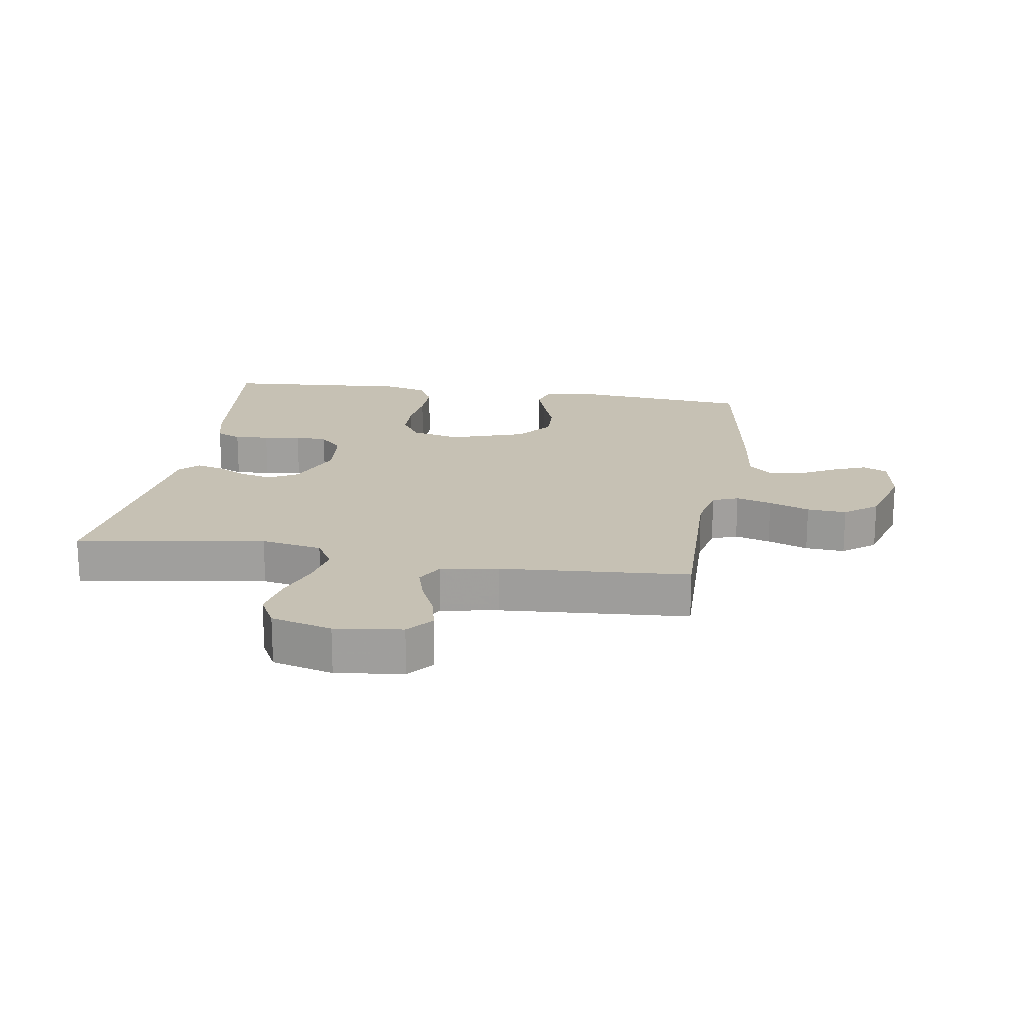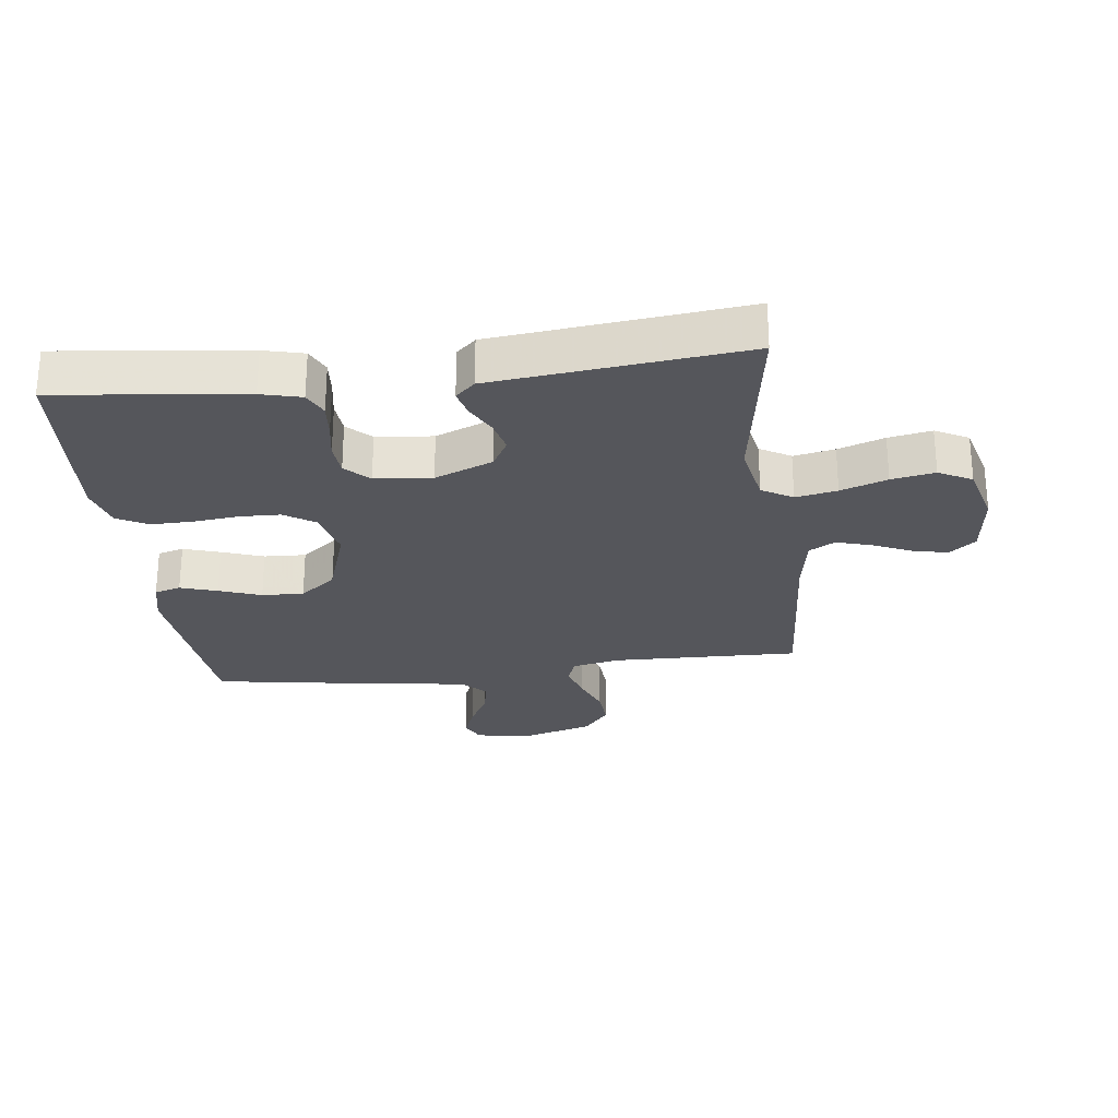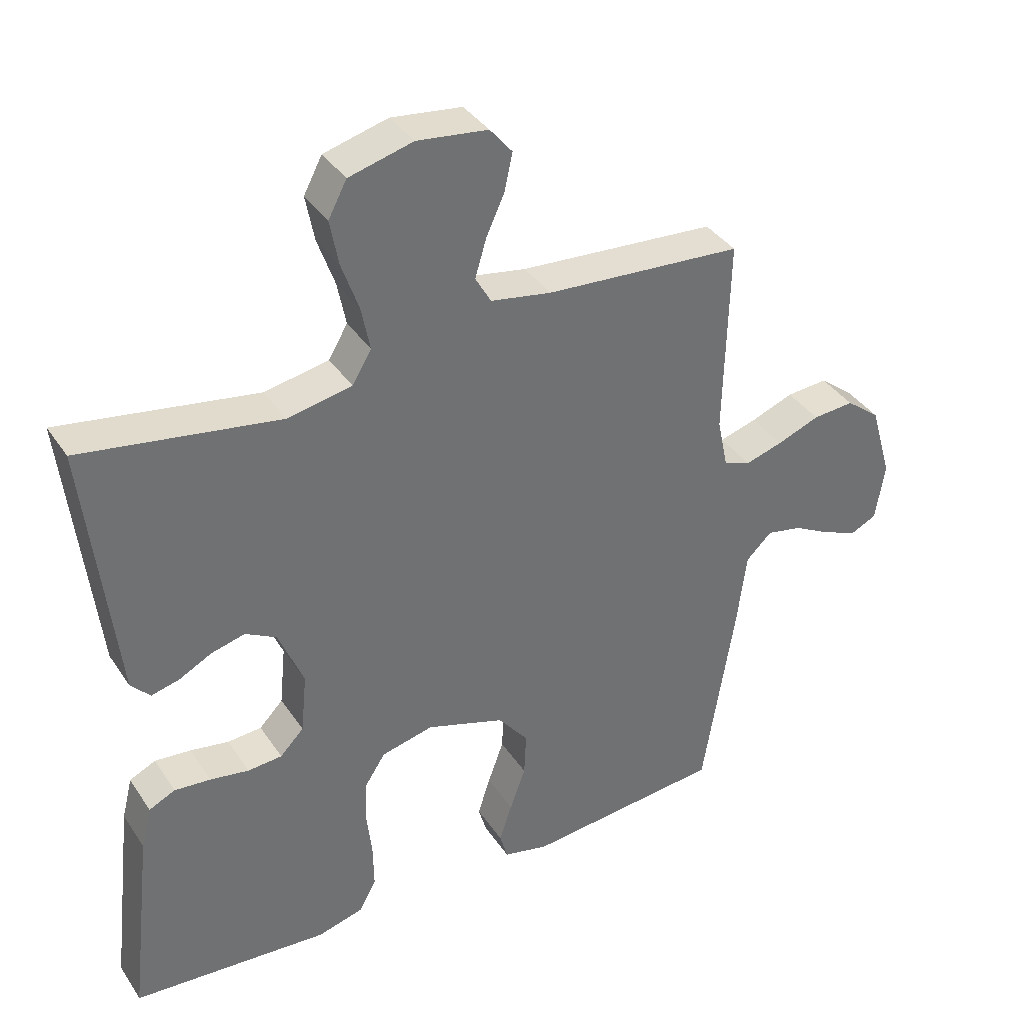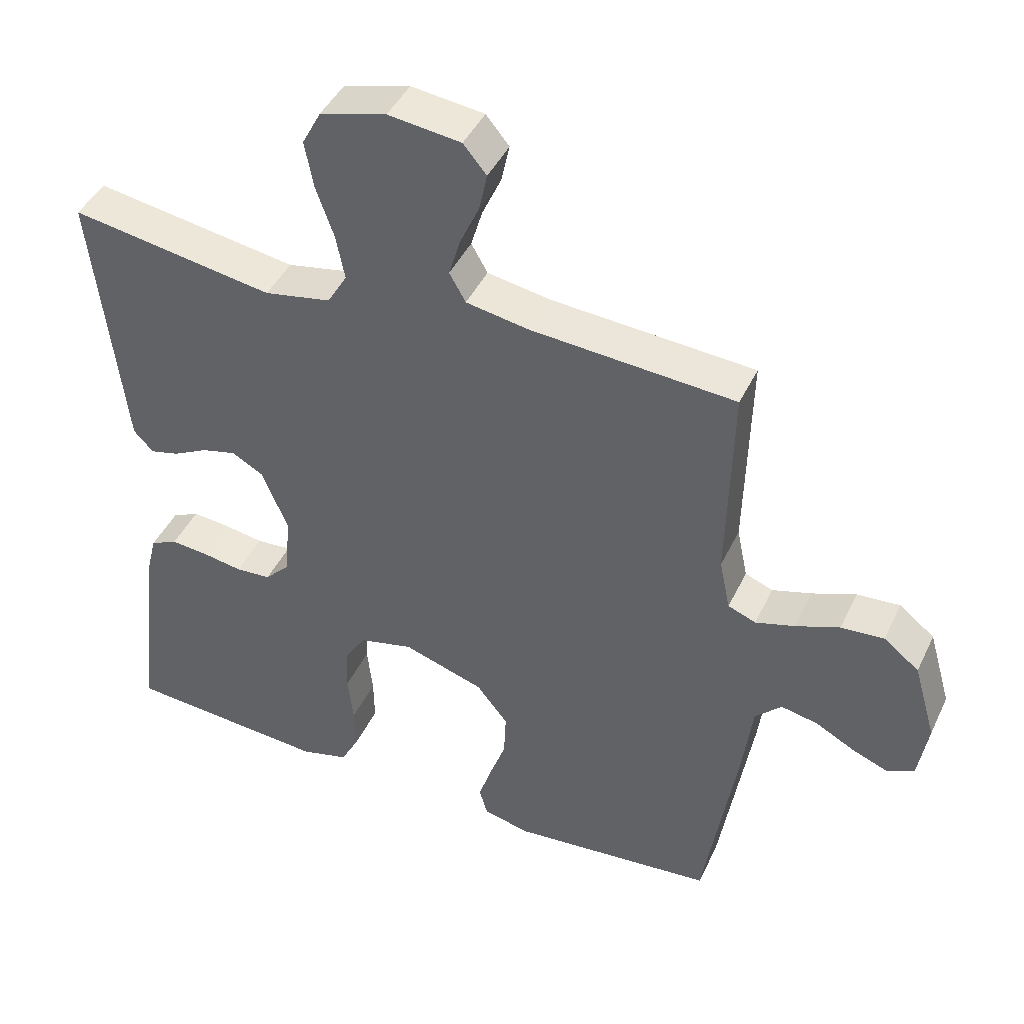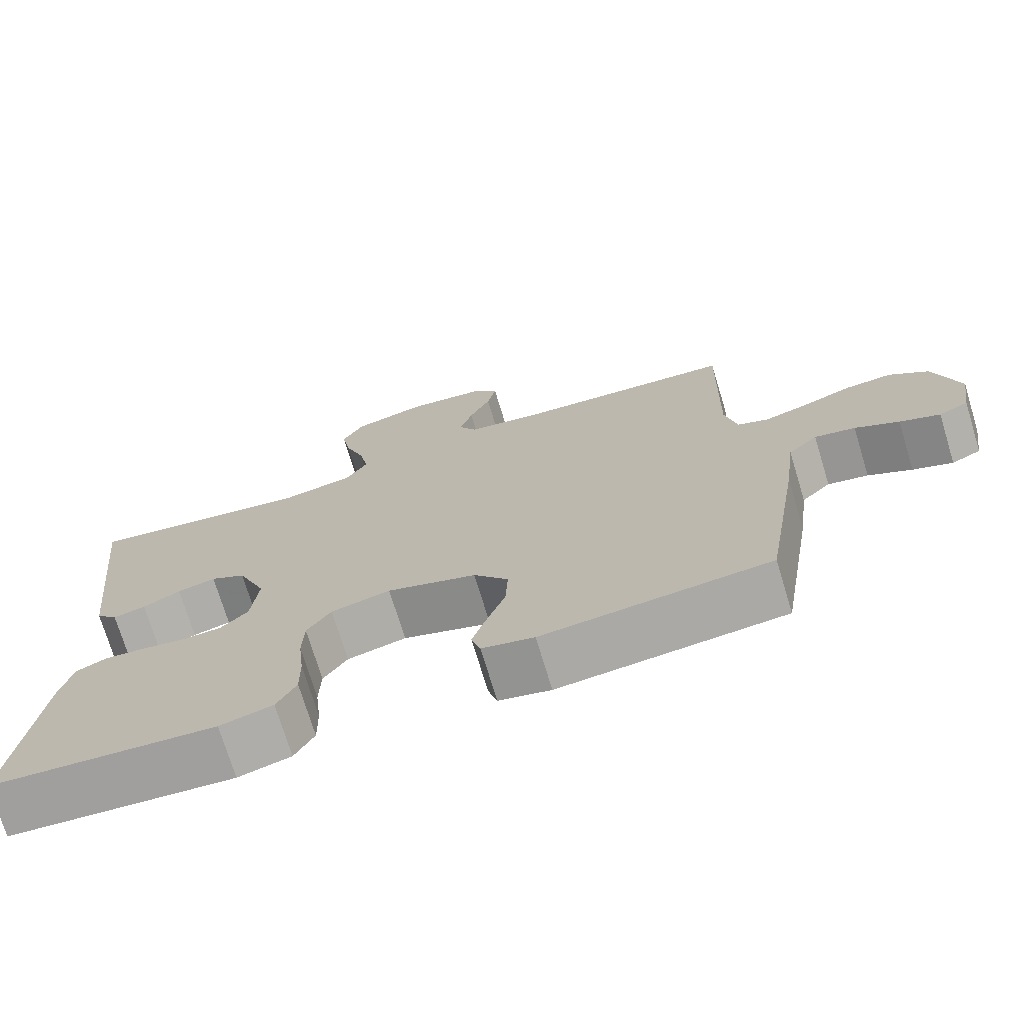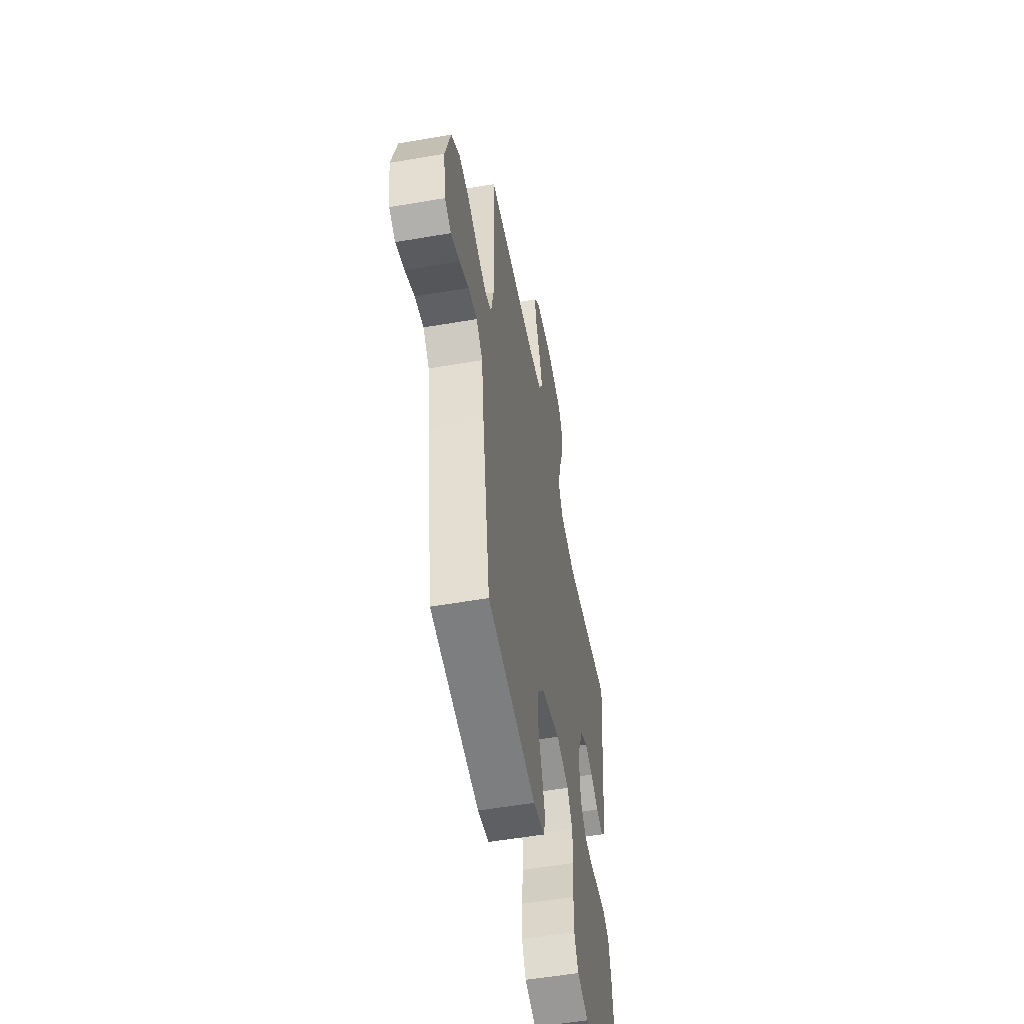
<metadata>
{"format":"obj","ext":"obj","renderer":"f3d","projection":"perspective","resolution":1024,"background":"white","views":[{"elev":18.6,"azim":9.0,"up":"+Y"},{"elev":-26.3,"azim":-83.0,"up":"+Y"},{"elev":37.3,"azim":-29.7,"up":"+Z"},{"elev":43.6,"azim":24.2,"up":"+Z"},{"elev":-73.3,"azim":16.9,"up":"+Z"},{"elev":-54.0,"azim":100.4,"up":"+Z"}]}
</metadata>
<code>
v -0.5 0.07 0.5
v -0.2 0.07 0.452
v -0.102 0.07 0.471
v -0.073 0.07 0.52
v -0.086 0.07 0.586
v -0.112 0.07 0.66
v -0.125 0.07 0.729
v -0.097 0.07 0.782
v 0 0.07 0.808
v 0.107 0.07 0.795
v 0.141 0.07 0.754
v 0.129 0.07 0.698
v 0.101 0.07 0.636
v 0.084 0.07 0.579
v 0.108 0.07 0.537
v 0.2 0.07 0.521
v 0.5 0.07 0.5
v 0.493 0.07 0.2
v 0.509 0.07 0.124
v 0.55 0.07 0.108
v 0.607 0.07 0.125
v 0.672 0.07 0.15
v 0.735 0.07 0.155
v 0.787 0.07 0.114
v 0.82 0.07 0
v 0.806 0.07 -0.089
v 0.767 0.07 -0.108
v 0.714 0.07 -0.087
v 0.656 0.07 -0.056
v 0.602 0.07 -0.045
v 0.563 0.07 -0.083
v 0.548 0.07 -0.2
v 0.5 0.07 -0.5
v 0.2 0.07 -0.529
v 0.131 0.07 -0.513
v 0.119 0.07 -0.471
v 0.138 0.07 -0.412
v 0.162 0.07 -0.345
v 0.165 0.07 -0.278
v 0.119 0.07 -0.22
v 0 0.07 -0.181
v -0.079 0.07 -0.2
v -0.111 0.07 -0.249
v -0.113 0.07 -0.315
v -0.105 0.07 -0.388
v -0.104 0.07 -0.454
v -0.13 0.07 -0.503
v -0.2 0.07 -0.522
v -0.5 0.07 -0.5
v -0.465 0.07 -0.2
v -0.449 0.07 -0.136
v -0.409 0.07 -0.117
v -0.354 0.07 -0.122
v -0.295 0.07 -0.132
v -0.243 0.07 -0.128
v -0.207 0.07 -0.091
v -0.198 0.07 0
v -0.236 0.07 0.093
v -0.283 0.07 0.119
v -0.334 0.07 0.106
v -0.384 0.07 0.08
v -0.427 0.07 0.069
v -0.456 0.07 0.1
v -0.467 0.07 0.2
v -0.5 0 0.5
v -0.2 0 0.452
v -0.102 0 0.471
v -0.073 0 0.52
v -0.086 0 0.586
v -0.112 0 0.66
v -0.125 0 0.729
v -0.097 0 0.782
v 0 0 0.808
v 0.107 0 0.795
v 0.141 0 0.754
v 0.129 0 0.698
v 0.101 0 0.636
v 0.084 0 0.579
v 0.108 0 0.537
v 0.2 0 0.521
v 0.5 0 0.5
v 0.493 0 0.2
v 0.509 0 0.124
v 0.55 0 0.108
v 0.607 0 0.125
v 0.672 0 0.15
v 0.735 0 0.155
v 0.787 0 0.114
v 0.82 0 0
v 0.806 0 -0.089
v 0.767 0 -0.108
v 0.714 0 -0.087
v 0.656 0 -0.056
v 0.602 0 -0.045
v 0.563 0 -0.083
v 0.548 0 -0.2
v 0.5 0 -0.5
v 0.2 0 -0.529
v 0.131 0 -0.513
v 0.119 0 -0.471
v 0.138 0 -0.412
v 0.162 0 -0.345
v 0.165 0 -0.278
v 0.119 0 -0.22
v 0 0 -0.181
v -0.079 0 -0.2
v -0.111 0 -0.249
v -0.113 0 -0.315
v -0.105 0 -0.388
v -0.104 0 -0.454
v -0.13 0 -0.503
v -0.2 0 -0.522
v -0.5 0 -0.5
v -0.465 0 -0.2
v -0.449 0 -0.136
v -0.409 0 -0.117
v -0.354 0 -0.122
v -0.295 0 -0.132
v -0.243 0 -0.128
v -0.207 0 -0.091
v -0.198 0 0
v -0.236 0 0.093
v -0.283 0 0.119
v -0.334 0 0.106
v -0.384 0 0.08
v -0.427 0 0.069
v -0.456 0 0.1
v -0.467 0 0.2
f 62 63 64
f 61 62 64
f 60 61 64
f 64 1 2
f 60 64 2
f 59 60 2
f 58 59 2 3
f 57 58 3 4
f 56 57 4
f 52 53 54
f 51 52 54
f 50 51 54
f 49 50 54
f 48 49 54
f 47 48 54
f 46 47 54
f 45 46 54
f 44 45 54
f 43 44 54 55
f 42 43 55 56
f 36 37 38
f 35 36 38
f 34 35 38
f 33 34 38
f 32 33 38
f 31 32 38
f 31 38 39
f 30 31 39 40
f 27 28 29
f 26 27 29
f 25 26 29
f 24 25 29
f 23 24 29
f 22 23 29
f 21 22 29
f 20 21 29 30
f 30 40 41
f 20 30 41
f 19 20 41
f 16 17 18
f 42 56 4
f 41 42 4
f 19 41 4
f 18 19 4
f 16 18 4
f 15 16 4
f 11 12 13
f 10 11 13
f 9 10 13
f 8 9 13
f 7 8 13
f 6 7 13
f 5 6 13
f 14 15 4 5
f 5 13 14
f 128 127 126
f 128 126 125
f 128 125 124
f 66 65 128
f 66 128 124
f 66 124 123
f 67 66 123 122
f 68 67 122 121
f 68 121 120
f 118 117 116
f 118 116 115
f 118 115 114
f 118 114 113
f 118 113 112
f 118 112 111
f 118 111 110
f 118 110 109
f 118 109 108
f 119 118 108 107
f 120 119 107 106
f 102 101 100
f 102 100 99
f 102 99 98
f 102 98 97
f 102 97 96
f 102 96 95
f 103 102 95
f 104 103 95 94
f 93 92 91
f 93 91 90
f 93 90 89
f 93 89 88
f 93 88 87
f 93 87 86
f 93 86 85
f 94 93 85 84
f 105 104 94
f 105 94 84
f 105 84 83
f 82 81 80
f 68 120 106
f 68 106 105
f 68 105 83
f 68 83 82
f 68 82 80
f 68 80 79
f 77 76 75
f 77 75 74
f 77 74 73
f 77 73 72
f 77 72 71
f 77 71 70
f 77 70 69
f 69 68 79 78
f 78 77 69
f 1 65 66 2
f 2 66 67 3
f 3 67 68 4
f 4 68 69 5
f 5 69 70 6
f 6 70 71 7
f 7 71 72 8
f 8 72 73 9
f 9 73 74 10
f 10 74 75 11
f 11 75 76 12
f 12 76 77 13
f 13 77 78 14
f 14 78 79 15
f 15 79 80 16
f 16 80 81 17
f 17 81 82 18
f 18 82 83 19
f 19 83 84 20
f 20 84 85 21
f 21 85 86 22
f 22 86 87 23
f 23 87 88 24
f 24 88 89 25
f 25 89 90 26
f 26 90 91 27
f 27 91 92 28
f 28 92 93 29
f 29 93 94 30
f 30 94 95 31
f 31 95 96 32
f 32 96 97 33
f 33 97 98 34
f 34 98 99 35
f 35 99 100 36
f 36 100 101 37
f 37 101 102 38
f 38 102 103 39
f 39 103 104 40
f 40 104 105 41
f 41 105 106 42
f 42 106 107 43
f 43 107 108 44
f 44 108 109 45
f 45 109 110 46
f 46 110 111 47
f 47 111 112 48
f 48 112 113 49
f 49 113 114 50
f 50 114 115 51
f 51 115 116 52
f 52 116 117 53
f 53 117 118 54
f 54 118 119 55
f 55 119 120 56
f 56 120 121 57
f 57 121 122 58
f 58 122 123 59
f 59 123 124 60
f 60 124 125 61
f 61 125 126 62
f 62 126 127 63
f 63 127 128 64
f 64 128 65 1

</code>
